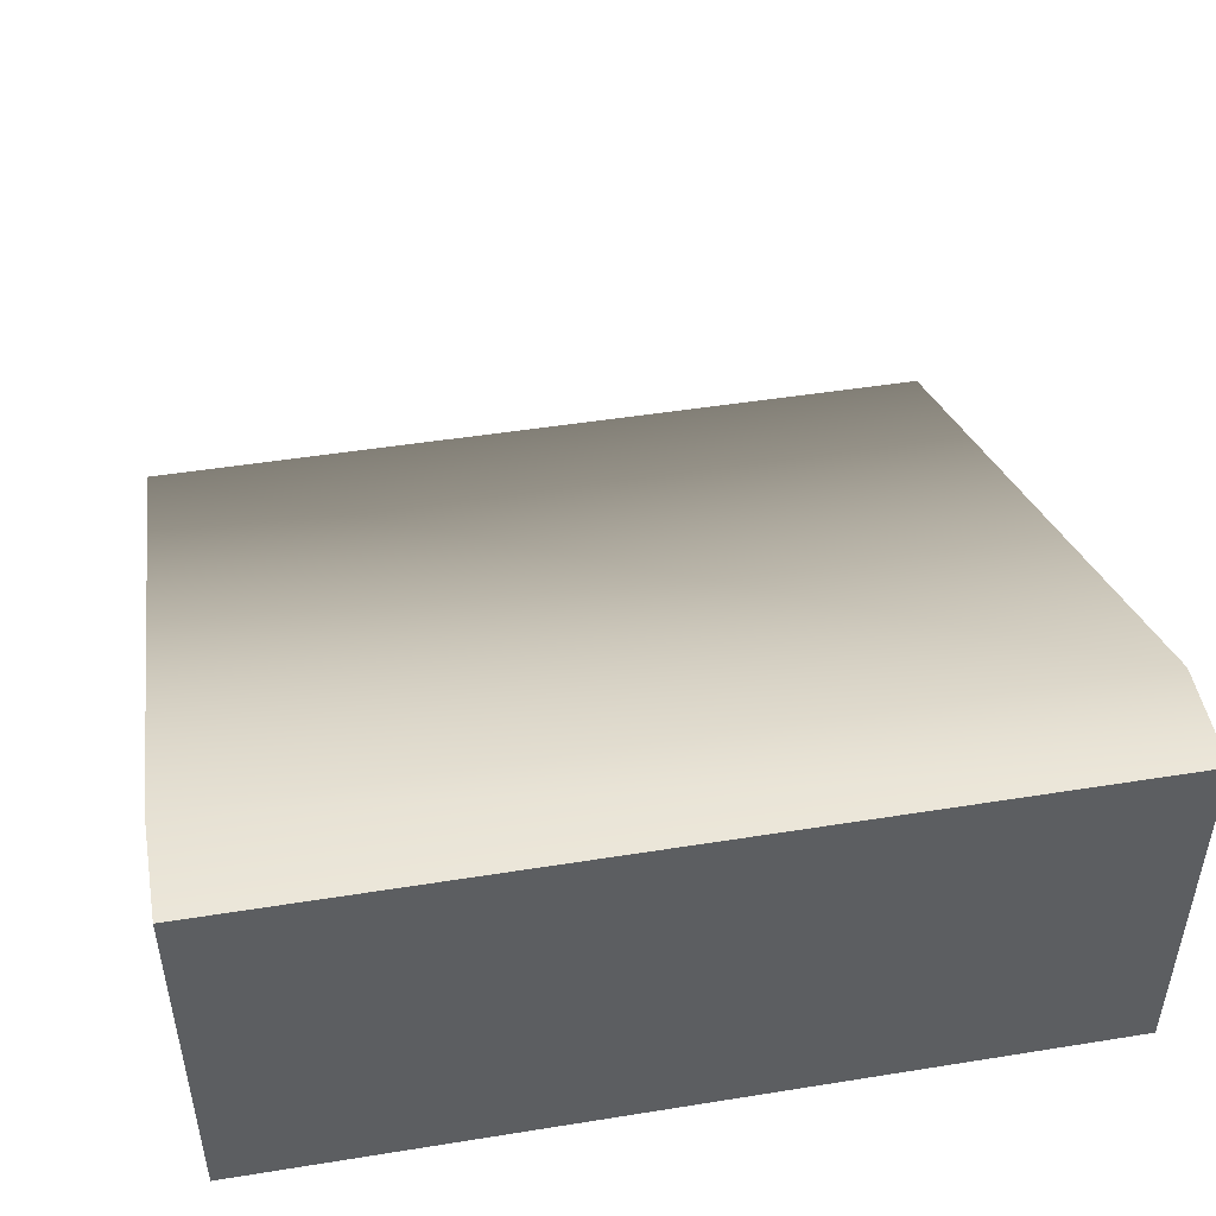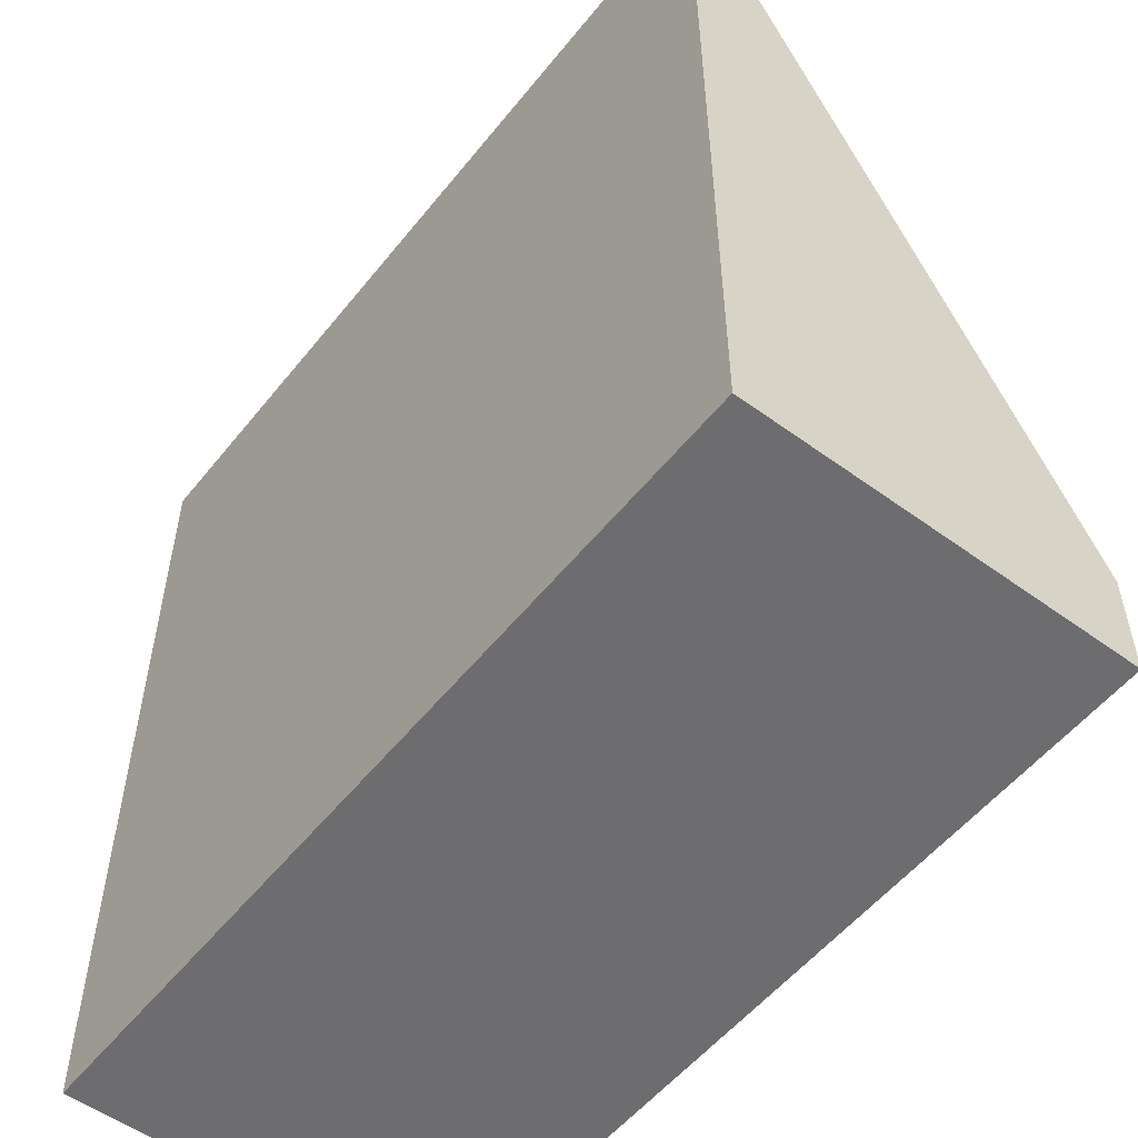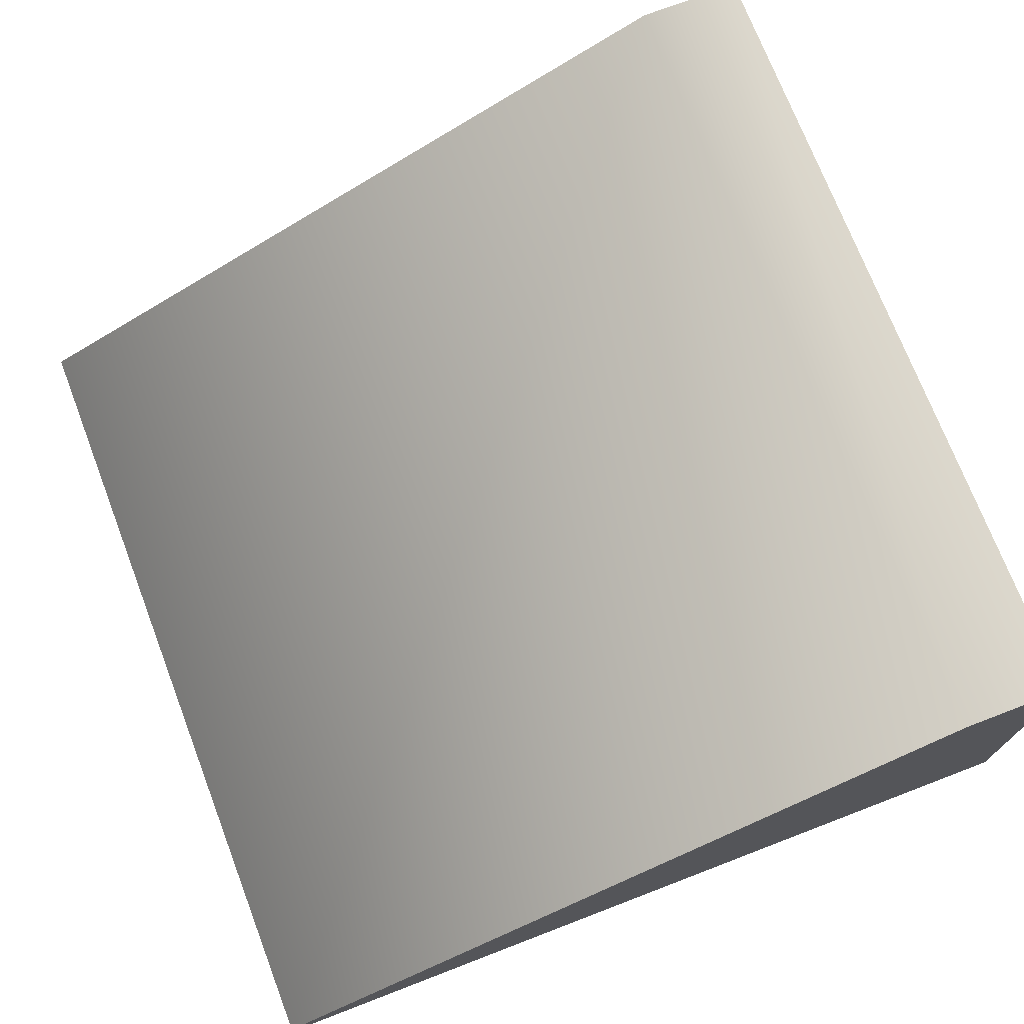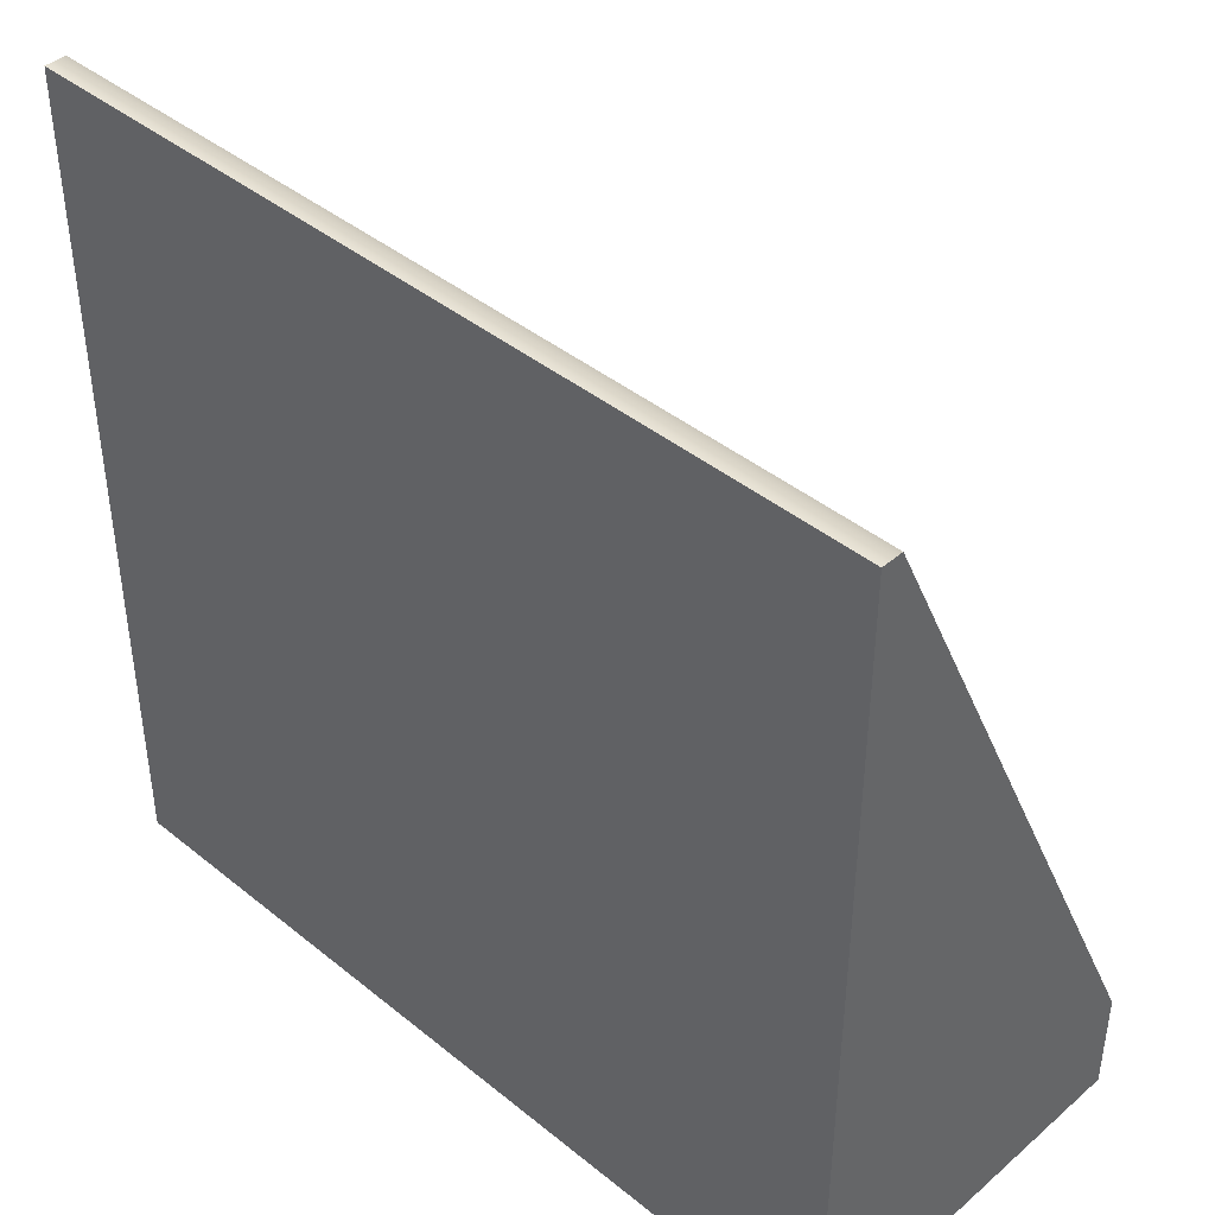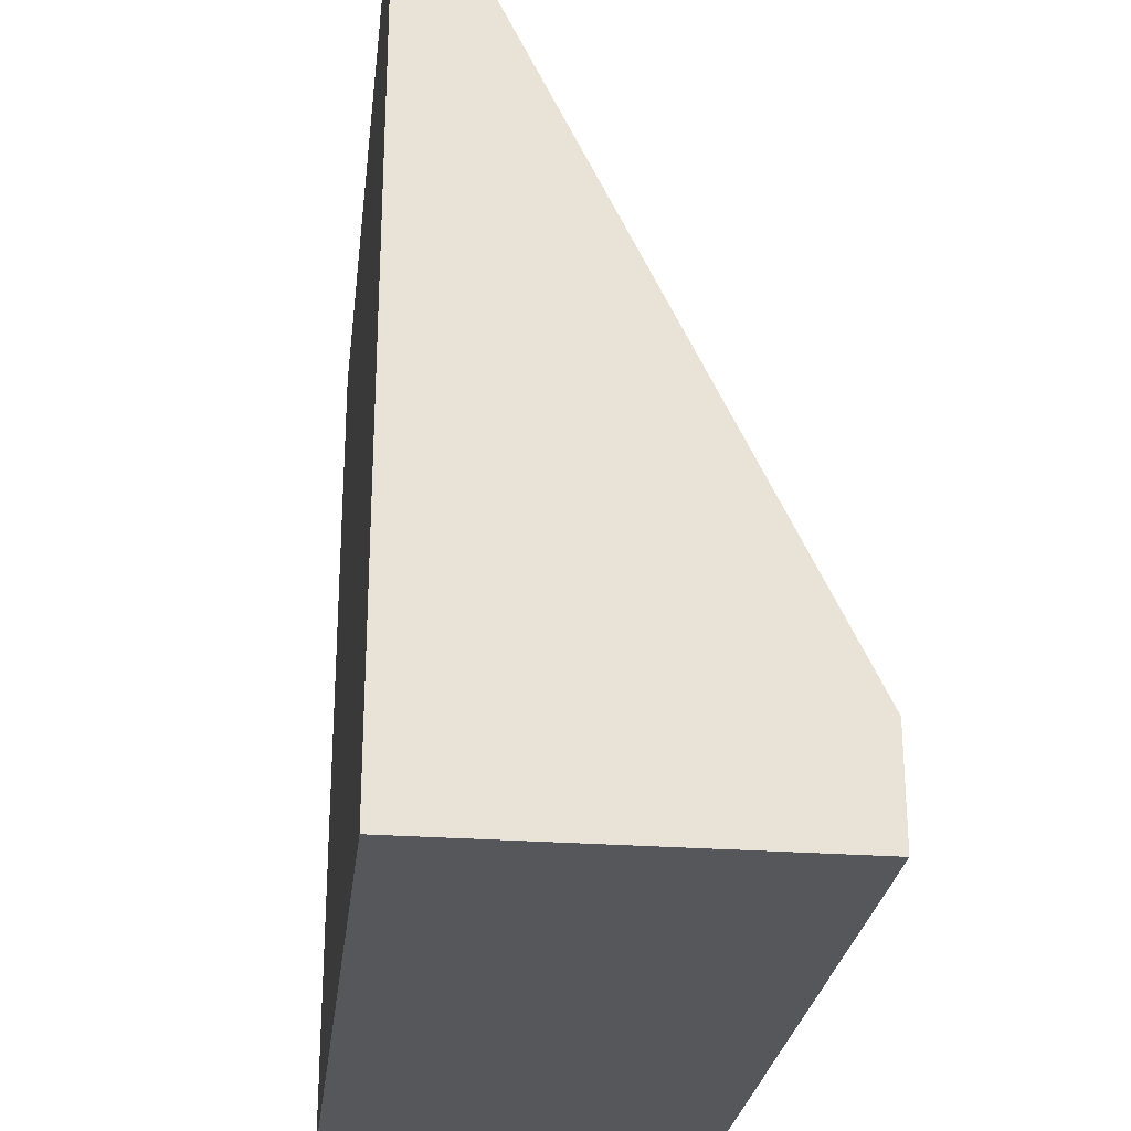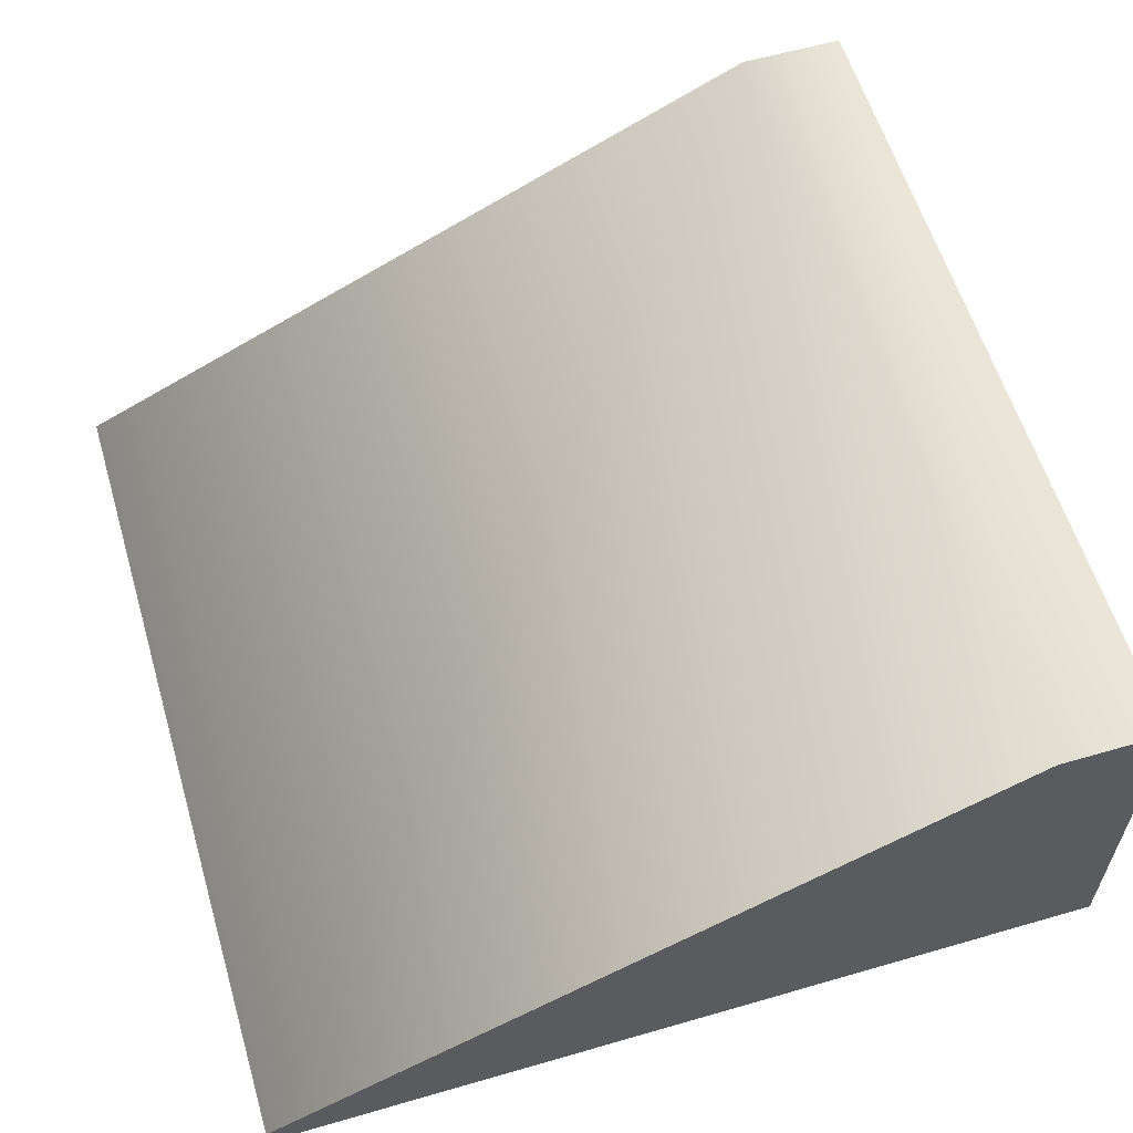
<metadata>
{"format":"obj","ext":"obj","renderer":"f3d","projection":"perspective","resolution":1024,"background":"white","views":[{"elev":47.9,"azim":169.8,"up":"+Y"},{"elev":-54.1,"azim":52.2,"up":"+Z"},{"elev":72.7,"azim":69.0,"up":"+Y"},{"elev":42.1,"azim":44.1,"up":"+Z"},{"elev":-26.4,"azim":83.3,"up":"+Z"},{"elev":59.0,"azim":73.4,"up":"+Y"}]}
</metadata>
<code>
v 1 0.9 0.25
v 1 0.9 0
v -1 0.9 0
v -1 0.9 0.25
v -1 0.05 2
v 1 0.05 2
v -1 0 2
v 1 0 2
v 1 0 2
v 1 0 0
v 1 0.9 0
v 1 0.9 0.25
v 1 0.05 2
v -1 0.05 2
v -1 0.9 0.25
v -1 0.9 0
v -1 0 0
v -1 0 2
v -1 0.9 0
v 1 0.9 0
v 1 0 0
v -1 0 0
v -1 0 2
v -1 0 0
v 1 0 0
v 1 0 2
g Base_TileRoof0
f 1 2 3
f 1 3 4
f 4 5 6
f 4 6 1
f 7 8 6
f 7 6 5
g Base_RoofTrim0
f 9 10 11
f 9 11 12
f 9 12 13
f 14 15 16
f 14 16 17
f 14 17 18
f 19 20 21
f 19 21 22
g Base_Eave0
f 23 24 25
f 23 25 26

</code>
